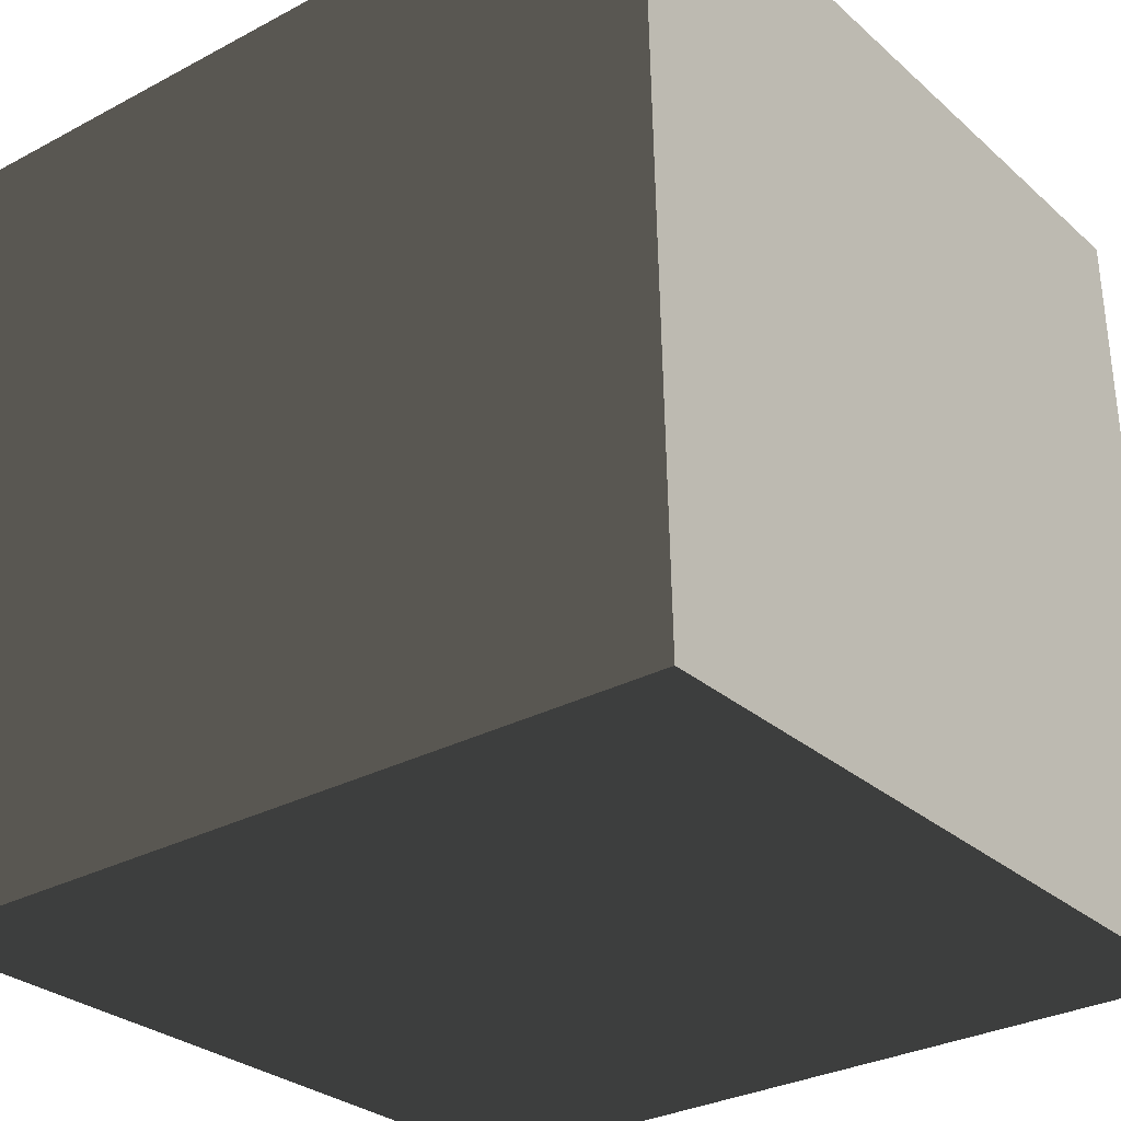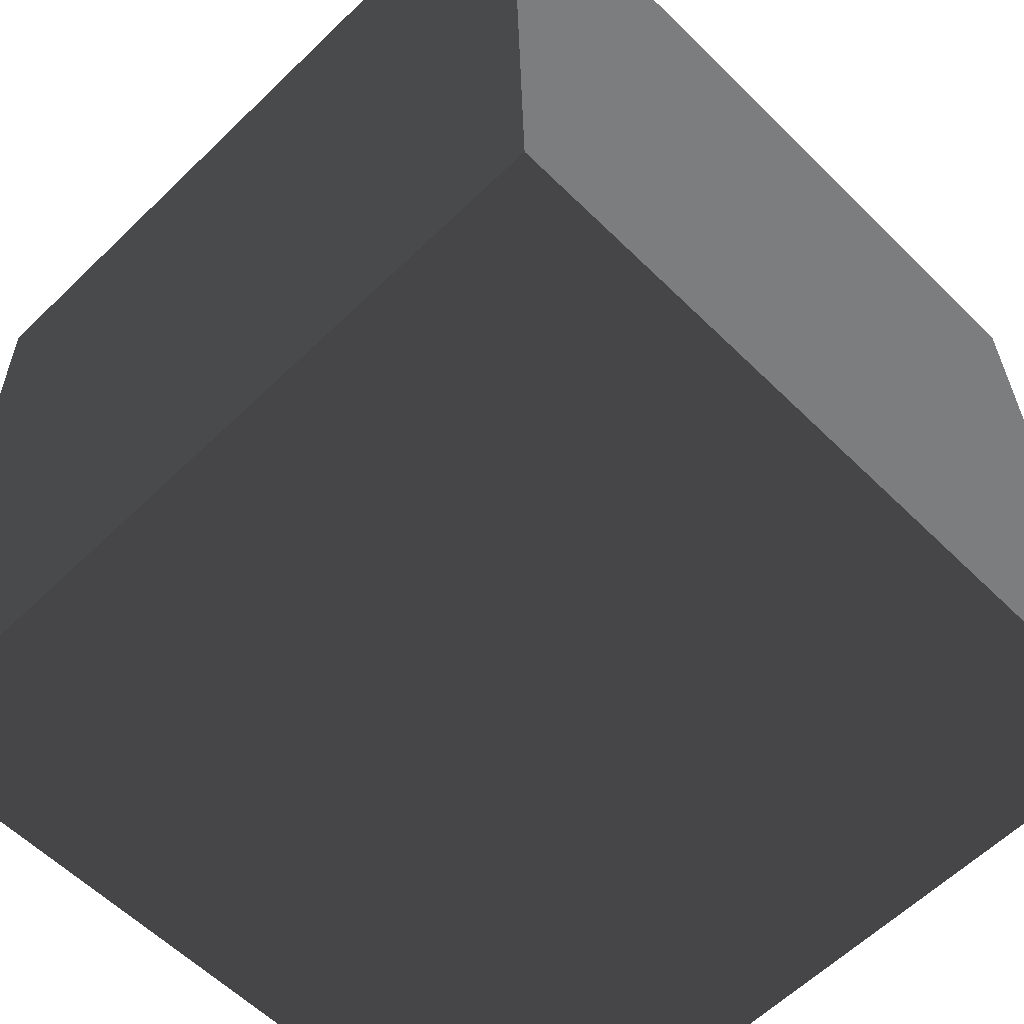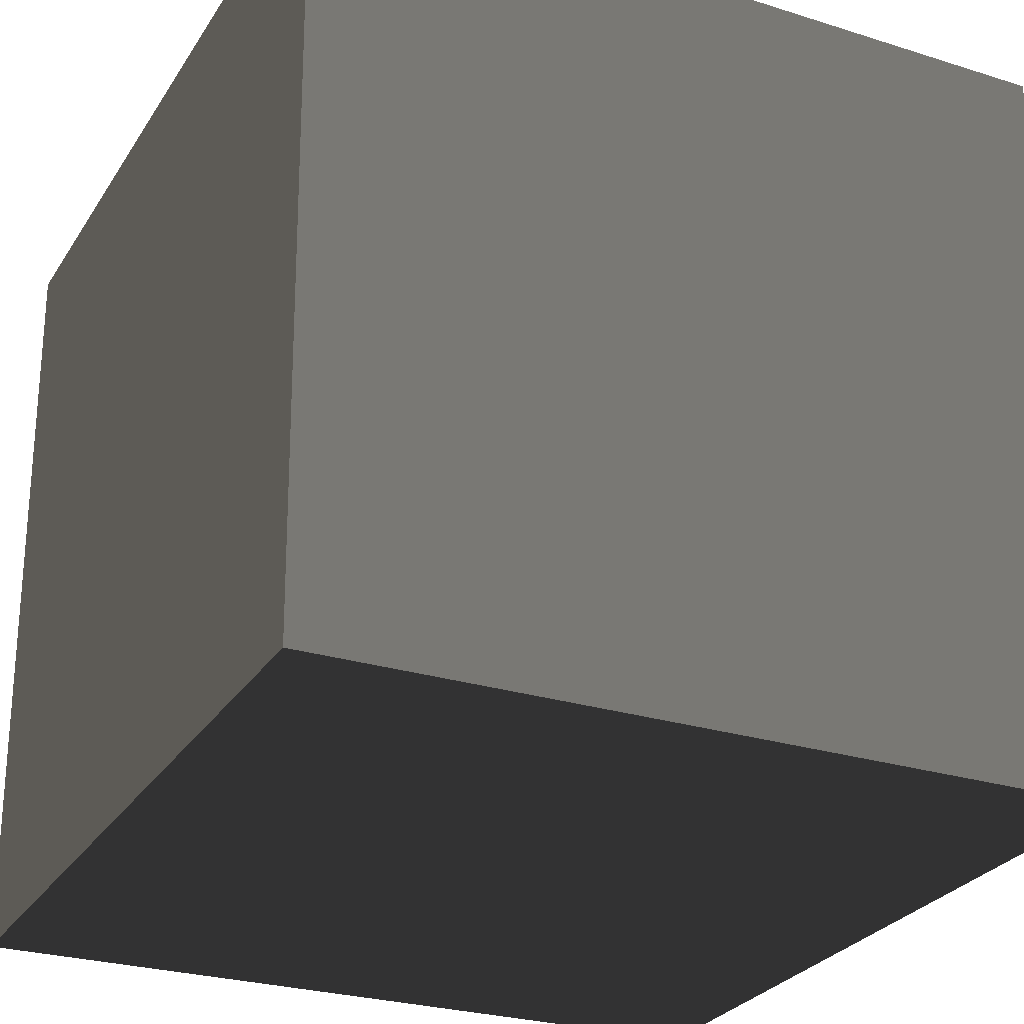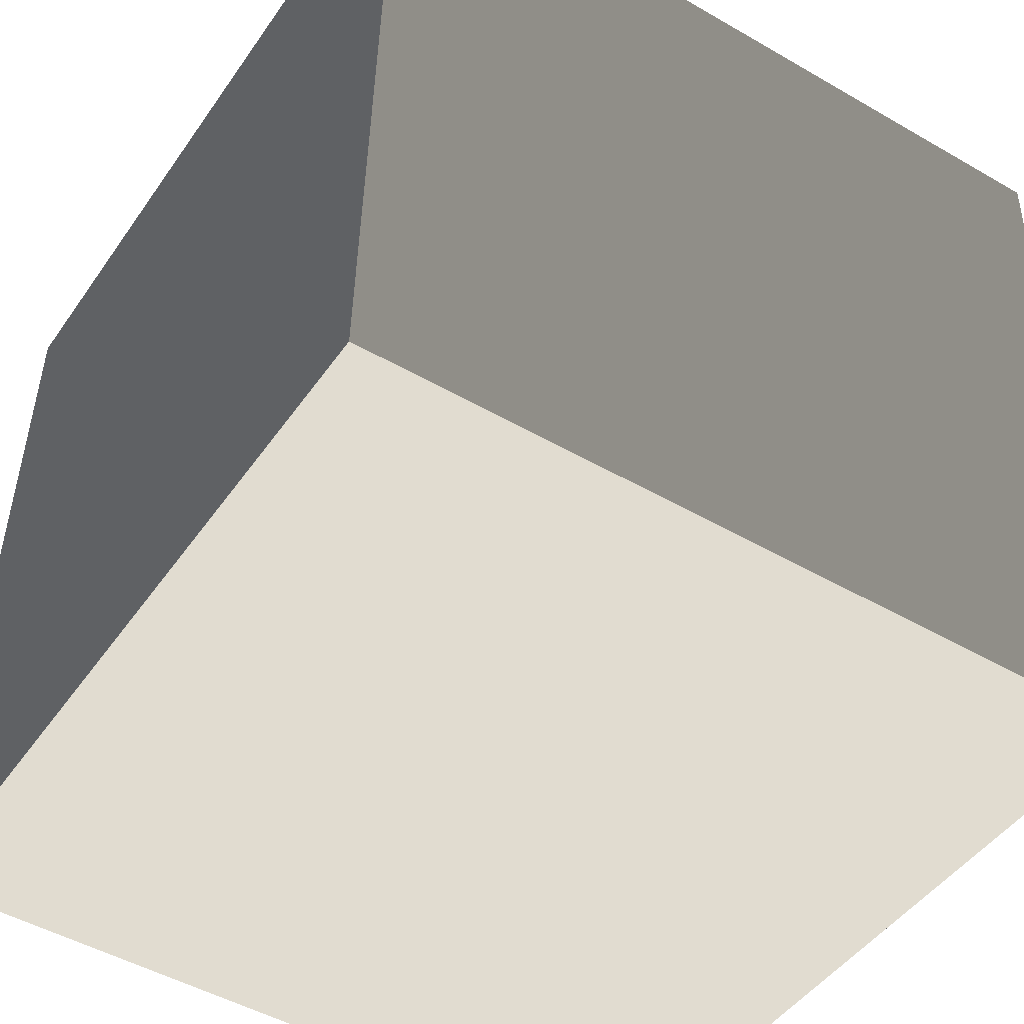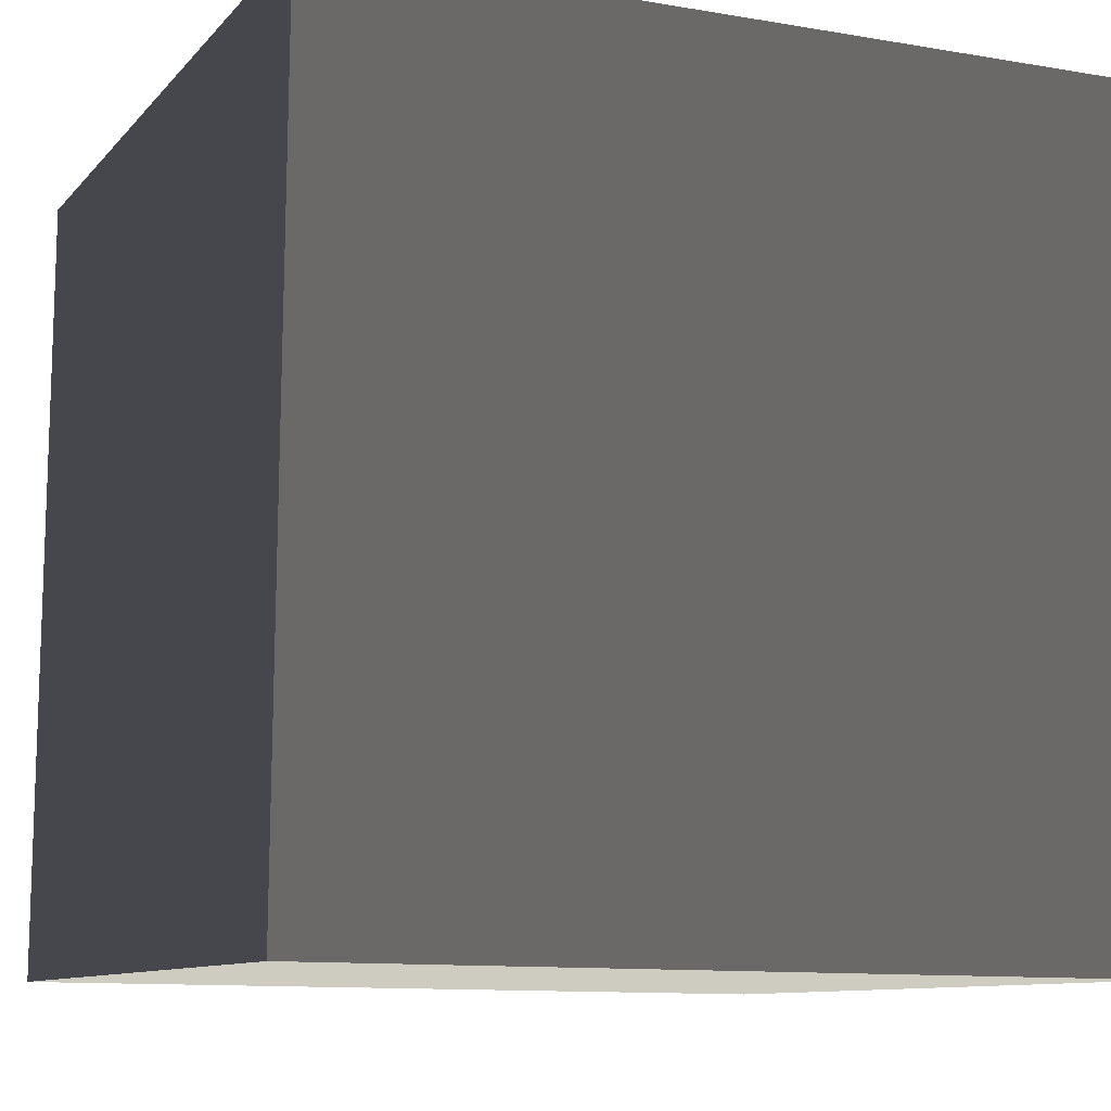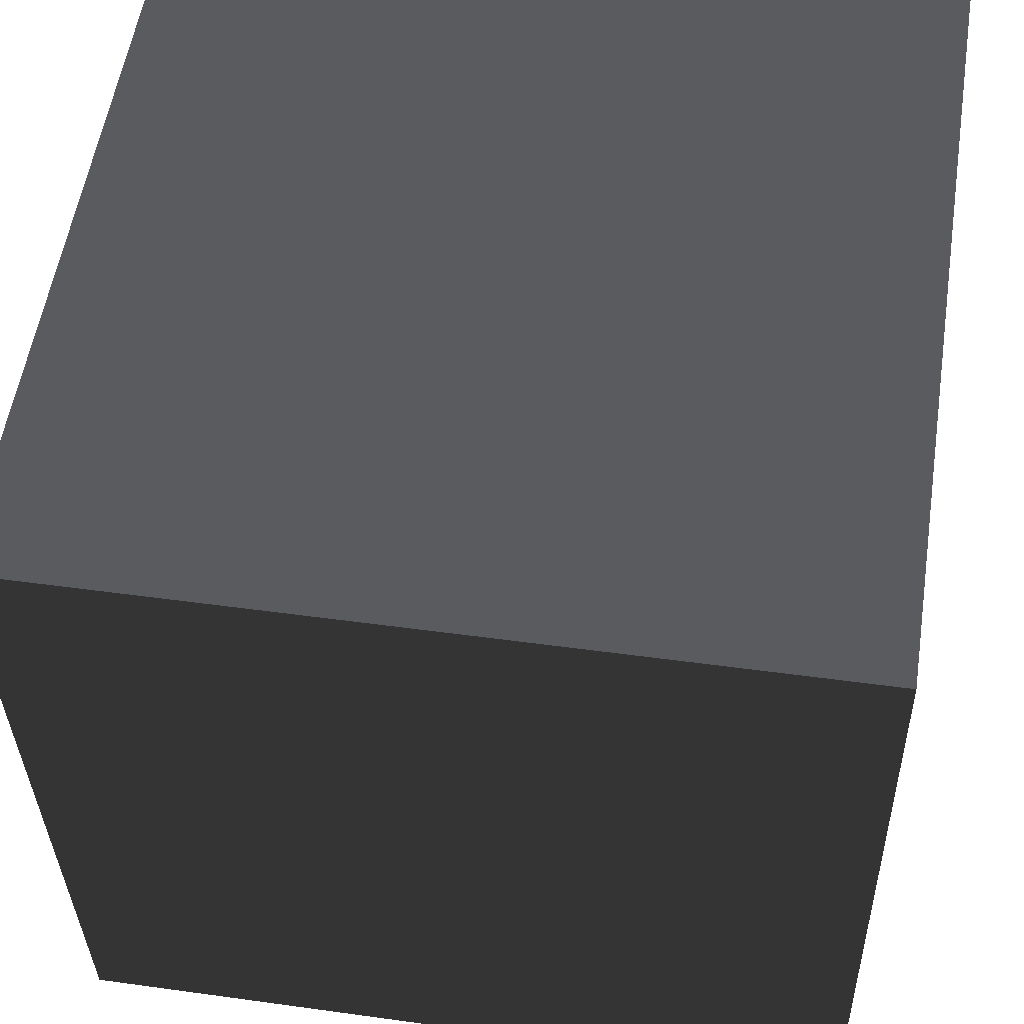
<metadata>
{"format":"obj","ext":"obj","renderer":"f3d","projection":"perspective","resolution":1024,"background":"white","views":[{"elev":-28.5,"azim":127.5,"up":"+Z"},{"elev":-58.7,"azim":134.6,"up":"+Y"},{"elev":-26.7,"azim":153.8,"up":"+Z"},{"elev":-46.3,"azim":-122.8,"up":"+Y"},{"elev":-11.0,"azim":-23.0,"up":"+Z"},{"elev":55.4,"azim":98.8,"up":"+Y"}]}
</metadata>
<code>
v -0.05 -0.04999 -0.001064
v 0.05 -0.04999 -0.001064
v 0.05 0.04999 0.001064
v -0.05 0.04999 0.001063
v -0.05 -0.05212 0.09891
v -0.05 0.04786 0.101
v 0.05 0.04786 0.101
v 0.05 -0.05212 0.09891
v -0.05 -0.04999 -0.001064
v -0.05 -0.05212 0.09891
v 0.05 -0.05212 0.09891
v 0.05 -0.04999 -0.001064
v 0.05 -0.04999 -0.001064
v 0.05 -0.05212 0.09891
v 0.05 0.04786 0.101
v 0.05 0.04999 0.001064
v 0.05 0.04999 0.001064
v 0.05 0.04786 0.101
v -0.05 0.04786 0.101
v -0.05 0.04999 0.001063
v -0.05 0.04999 0.001063
v -0.05 0.04786 0.101
v -0.05 -0.05212 0.09891
v -0.05 -0.04999 -0.001064
g Crate_(48)_22259_47
f 1 3 2
f 1 4 3
f 5 7 6
f 5 8 7
f 9 11 10
f 9 12 11
f 13 15 14
f 13 16 15
f 17 19 18
f 17 20 19
f 21 23 22
f 21 24 23

</code>
